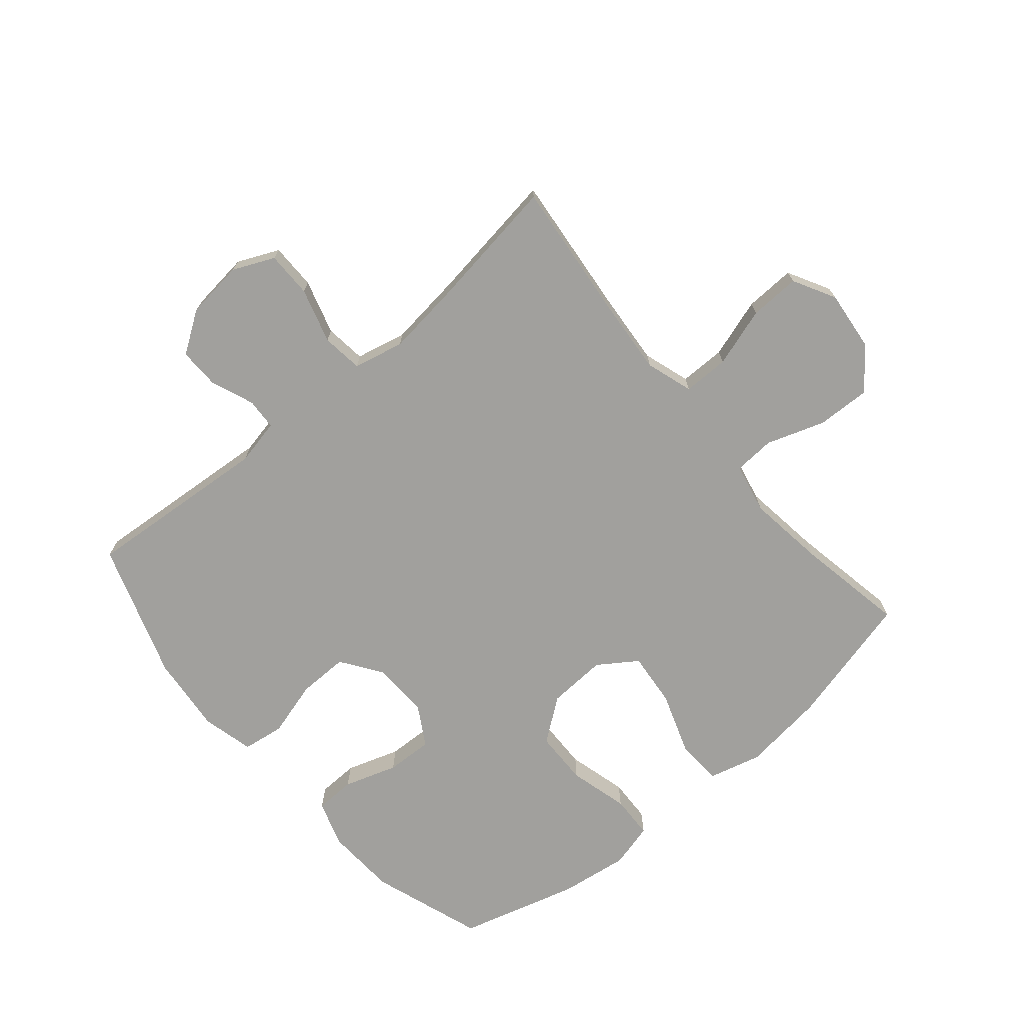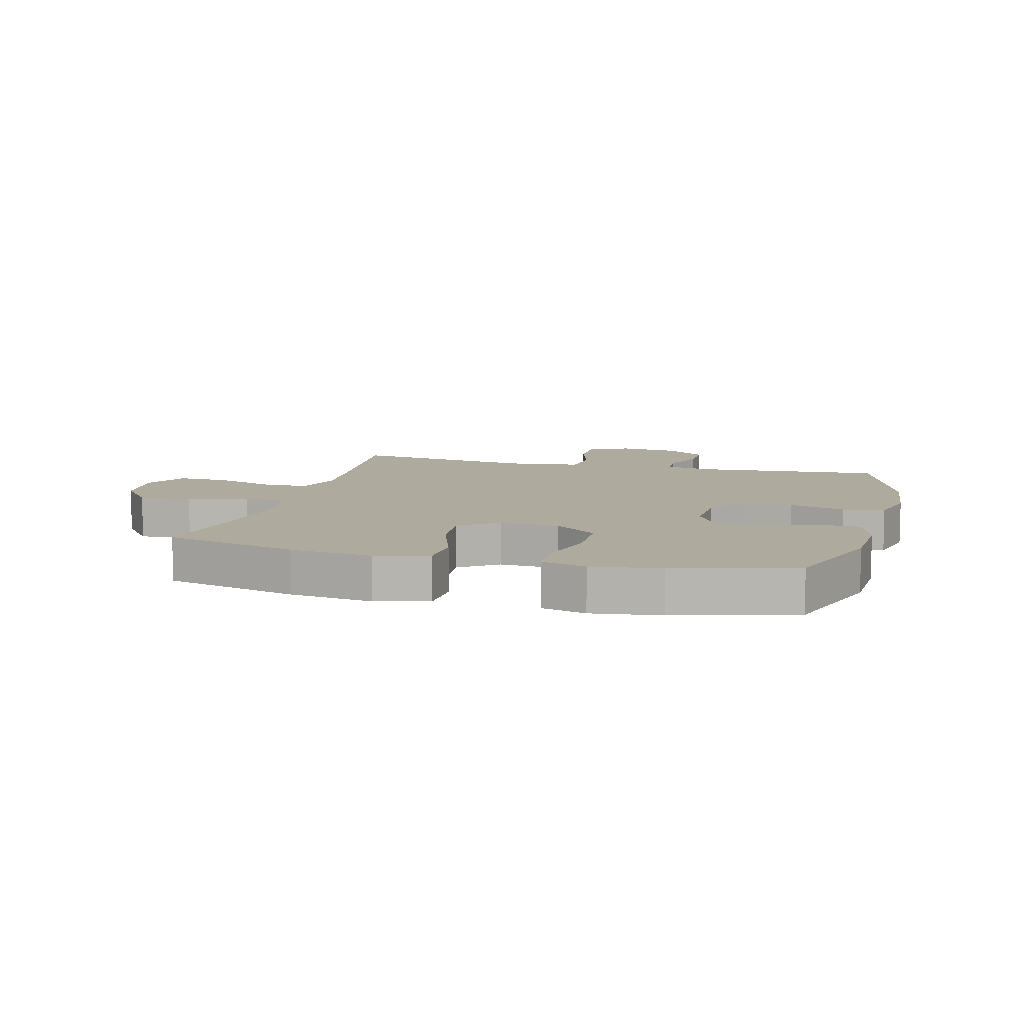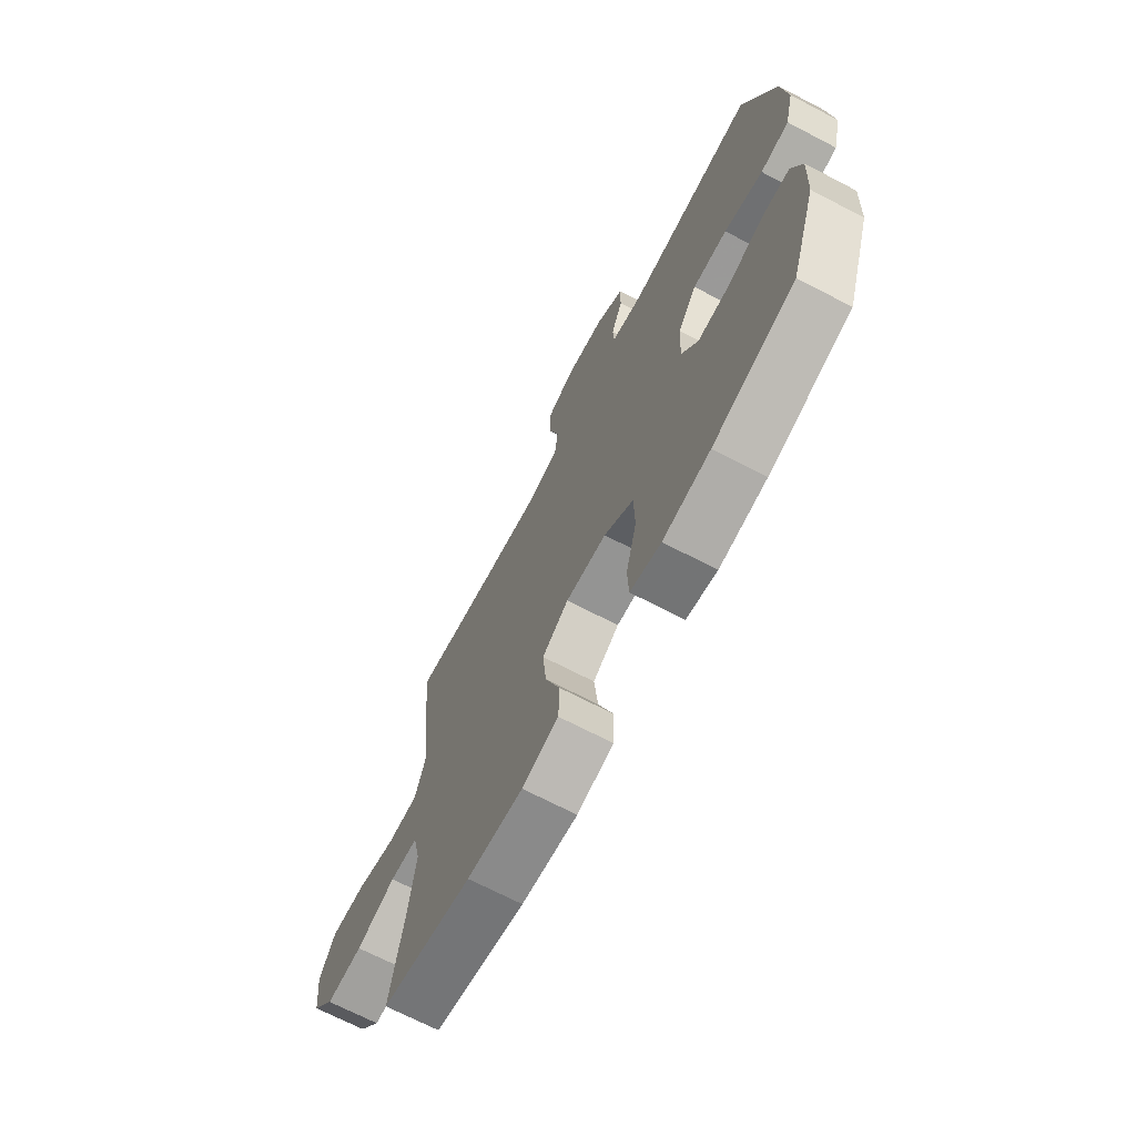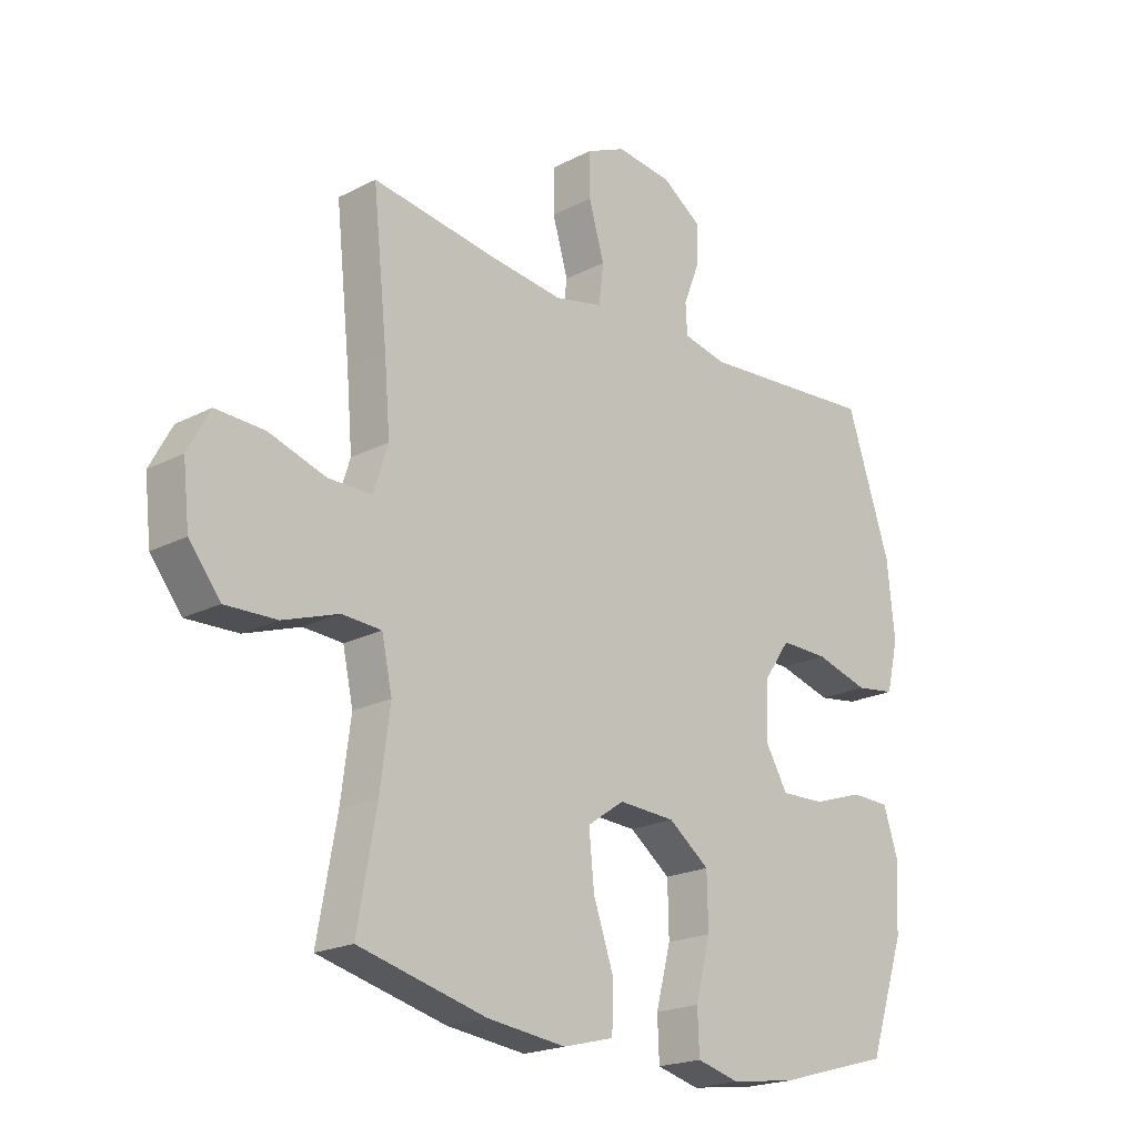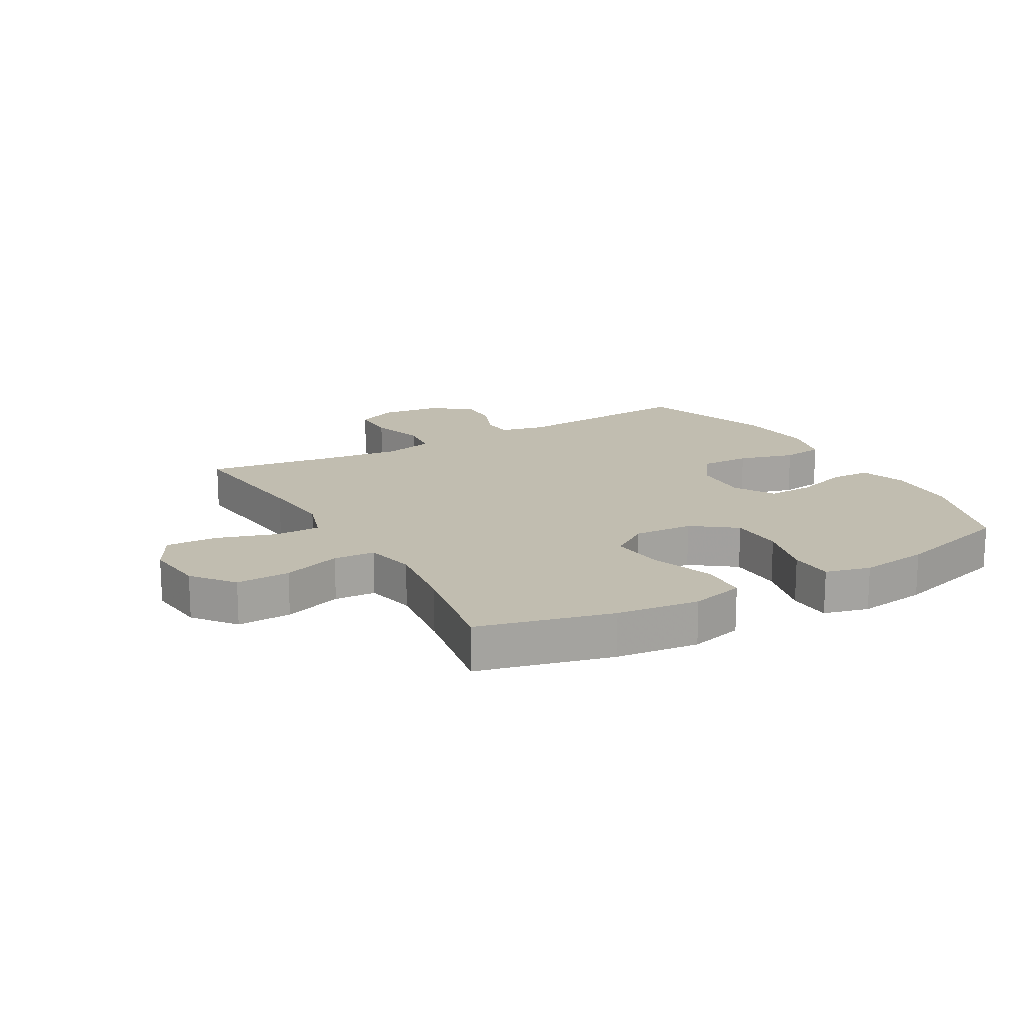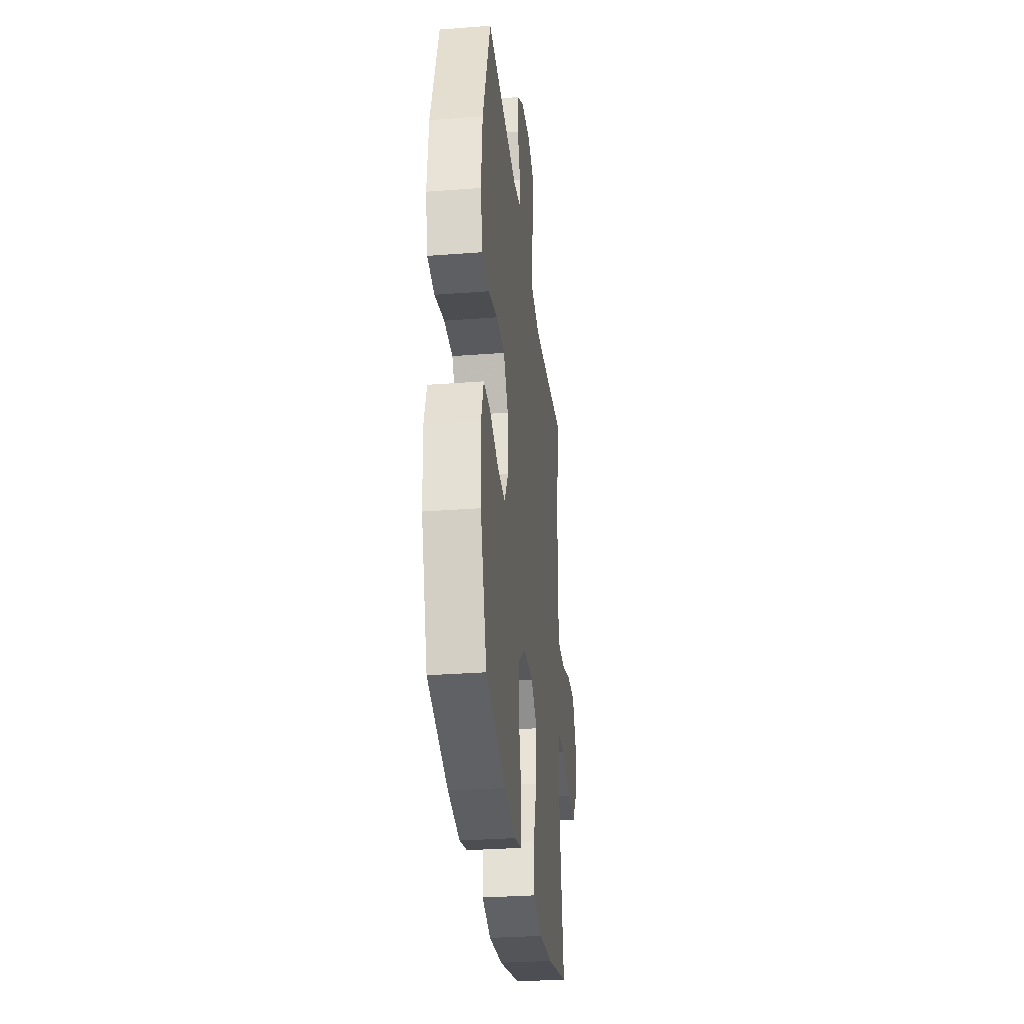
<metadata>
{"format":"obj","ext":"obj","renderer":"f3d","projection":"perspective","resolution":1024,"background":"white","views":[{"elev":-71.6,"azim":40.3,"up":"+Y"},{"elev":9.3,"azim":-165.1,"up":"+Y"},{"elev":-69.8,"azim":-117.5,"up":"+Z"},{"elev":-20.5,"azim":133.1,"up":"+Z"},{"elev":16.7,"azim":150.4,"up":"+Y"},{"elev":-31.4,"azim":-83.8,"up":"+Z"}]}
</metadata>
<code>
v -0.5 0.07 -0.5
v -0.563 0.07 -0.315
v -0.569 0.07 -0.197
v -0.544 0.07 -0.121
v -0.477 0.07 -0.119
v -0.389 0.07 -0.148
v -0.312 0.07 -0.151
v -0.273 0.07 -0.085
v -0.277 0.07 0.01
v -0.323 0.07 0.076
v -0.406 0.07 0.075
v -0.499 0.07 0.049
v -0.568 0.07 0.059
v -0.589 0.07 0.145
v -0.576 0.07 0.274
v -0.5 0.07 0.5
v -0.191 0.07 0.475
v -0.115 0.07 0.491
v -0.112 0.07 0.543
v -0.14 0.07 0.614
v -0.141 0.07 0.682
v -0.073 0.07 0.728
v 0.024 0.07 0.739
v 0.092 0.07 0.708
v 0.092 0.07 0.632
v 0.065 0.07 0.541
v 0.073 0.07 0.473
v 0.157 0.07 0.454
v 0.284 0.07 0.469
v 0.5 0.07 0.5
v 0.475 0.07 0.263
v 0.465 0.07 0.143
v 0.49 0.07 0.065
v 0.566 0.07 0.065
v 0.664 0.07 0.096
v 0.748 0.07 0.099
v 0.786 0.07 0.029
v 0.775 0.07 -0.071
v 0.721 0.07 -0.139
v 0.632 0.07 -0.136
v 0.536 0.07 -0.103
v 0.468 0.07 -0.107
v 0.45 0.07 -0.19
v 0.467 0.07 -0.319
v 0.5 0.07 -0.5
v 0.279 0.07 -0.555
v 0.143 0.07 -0.571
v 0.055 0.07 -0.548
v 0.052 0.07 -0.471
v 0.088 0.07 -0.368
v 0.097 0.07 -0.278
v 0.033 0.07 -0.234
v -0.065 0.07 -0.239
v -0.136 0.07 -0.292
v -0.138 0.07 -0.382
v -0.112 0.07 -0.481
v -0.115 0.07 -0.553
v -0.189 0.07 -0.572
v -0.303 0.07 -0.556
v -0.5 0 -0.5
v -0.563 0 -0.315
v -0.569 0 -0.197
v -0.544 0 -0.121
v -0.477 0 -0.119
v -0.389 0 -0.148
v -0.312 0 -0.151
v -0.273 0 -0.085
v -0.277 0 0.01
v -0.323 0 0.076
v -0.406 0 0.075
v -0.499 0 0.049
v -0.568 0 0.059
v -0.589 0 0.145
v -0.576 0 0.274
v -0.5 0 0.5
v -0.191 0 0.475
v -0.115 0 0.491
v -0.112 0 0.543
v -0.14 0 0.614
v -0.141 0 0.682
v -0.073 0 0.728
v 0.024 0 0.739
v 0.092 0 0.708
v 0.092 0 0.632
v 0.065 0 0.541
v 0.073 0 0.473
v 0.157 0 0.454
v 0.284 0 0.469
v 0.5 0 0.5
v 0.475 0 0.263
v 0.465 0 0.143
v 0.49 0 0.065
v 0.566 0 0.065
v 0.664 0 0.096
v 0.748 0 0.099
v 0.786 0 0.029
v 0.775 0 -0.071
v 0.721 0 -0.139
v 0.632 0 -0.136
v 0.536 0 -0.103
v 0.468 0 -0.107
v 0.45 0 -0.19
v 0.467 0 -0.319
v 0.5 0 -0.5
v 0.279 0 -0.555
v 0.143 0 -0.571
v 0.055 0 -0.548
v 0.052 0 -0.471
v 0.088 0 -0.368
v 0.097 0 -0.278
v 0.033 0 -0.234
v -0.065 0 -0.239
v -0.136 0 -0.292
v -0.138 0 -0.382
v -0.112 0 -0.481
v -0.115 0 -0.553
v -0.189 0 -0.572
v -0.303 0 -0.556
f 4 5 6
f 3 4 6
f 2 3 6
f 1 2 6
f 59 1 6
f 58 59 6
f 57 58 6
f 56 57 6
f 55 56 6
f 54 55 6 7
f 53 54 7 8
f 52 53 8 9
f 51 52 9 10
f 48 49 50
f 47 48 50
f 46 47 50
f 45 46 50
f 44 45 50
f 43 44 50 51
f 42 43 51 10
f 39 40 41
f 38 39 41
f 37 38 41
f 36 37 41
f 35 36 41
f 34 35 41
f 33 34 41 42
f 32 33 42 10
f 29 30 31
f 32 10 11
f 31 32 11
f 29 31 11
f 28 29 11
f 24 25 26
f 23 24 26
f 22 23 26
f 21 22 26
f 20 21 26
f 19 20 26
f 18 19 26 27
f 13 14 15
f 12 13 15
f 11 12 15
f 28 11 15
f 27 28 15
f 18 27 15
f 17 18 15
f 15 16 17
f 65 64 63
f 65 63 62
f 65 62 61
f 65 61 60
f 65 60 118
f 65 118 117
f 65 117 116
f 65 116 115
f 65 115 114
f 66 65 114 113
f 67 66 113 112
f 68 67 112 111
f 69 68 111 110
f 109 108 107
f 109 107 106
f 109 106 105
f 109 105 104
f 109 104 103
f 110 109 103 102
f 69 110 102 101
f 100 99 98
f 100 98 97
f 100 97 96
f 100 96 95
f 100 95 94
f 100 94 93
f 101 100 93 92
f 69 101 92 91
f 90 89 88
f 70 69 91
f 70 91 90
f 70 90 88
f 70 88 87
f 85 84 83
f 85 83 82
f 85 82 81
f 85 81 80
f 85 80 79
f 85 79 78
f 86 85 78 77
f 74 73 72
f 74 72 71
f 74 71 70
f 74 70 87
f 74 87 86
f 74 86 77
f 74 77 76
f 76 75 74
f 1 60 61 2
f 2 61 62 3
f 3 62 63 4
f 4 63 64 5
f 5 64 65 6
f 6 65 66 7
f 7 66 67 8
f 8 67 68 9
f 9 68 69 10
f 10 69 70 11
f 11 70 71 12
f 12 71 72 13
f 13 72 73 14
f 14 73 74 15
f 15 74 75 16
f 16 75 76 17
f 17 76 77 18
f 18 77 78 19
f 19 78 79 20
f 20 79 80 21
f 21 80 81 22
f 22 81 82 23
f 23 82 83 24
f 24 83 84 25
f 25 84 85 26
f 26 85 86 27
f 27 86 87 28
f 28 87 88 29
f 29 88 89 30
f 30 89 90 31
f 31 90 91 32
f 32 91 92 33
f 33 92 93 34
f 34 93 94 35
f 35 94 95 36
f 36 95 96 37
f 37 96 97 38
f 38 97 98 39
f 39 98 99 40
f 40 99 100 41
f 41 100 101 42
f 42 101 102 43
f 43 102 103 44
f 44 103 104 45
f 45 104 105 46
f 46 105 106 47
f 47 106 107 48
f 48 107 108 49
f 49 108 109 50
f 50 109 110 51
f 51 110 111 52
f 52 111 112 53
f 53 112 113 54
f 54 113 114 55
f 55 114 115 56
f 56 115 116 57
f 57 116 117 58
f 58 117 118 59
f 59 118 60 1

</code>
